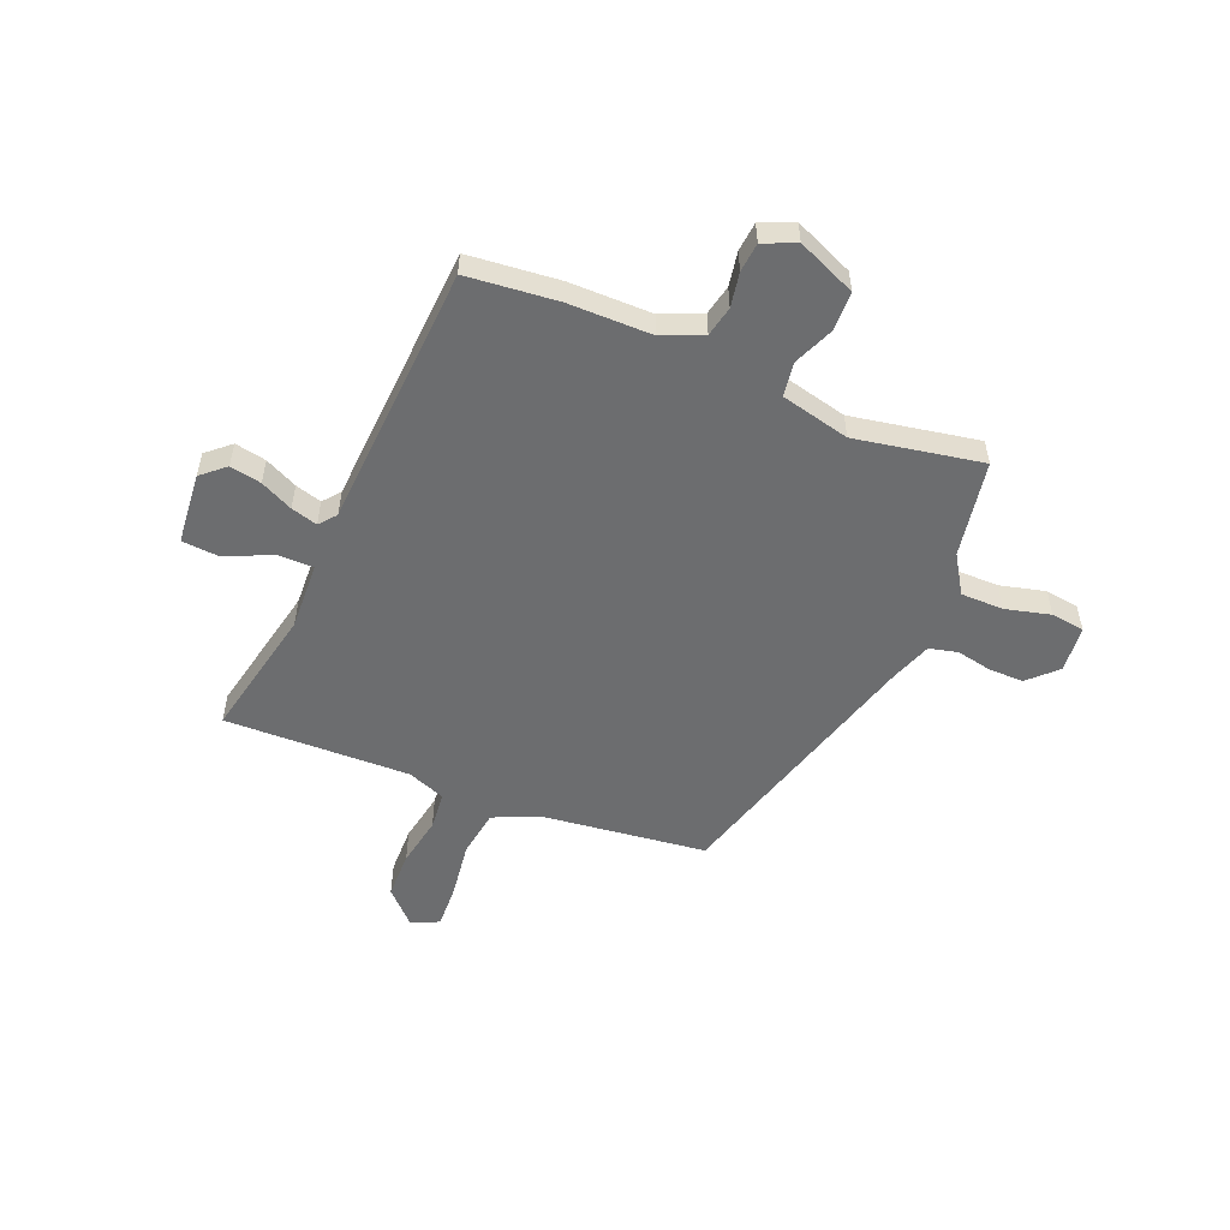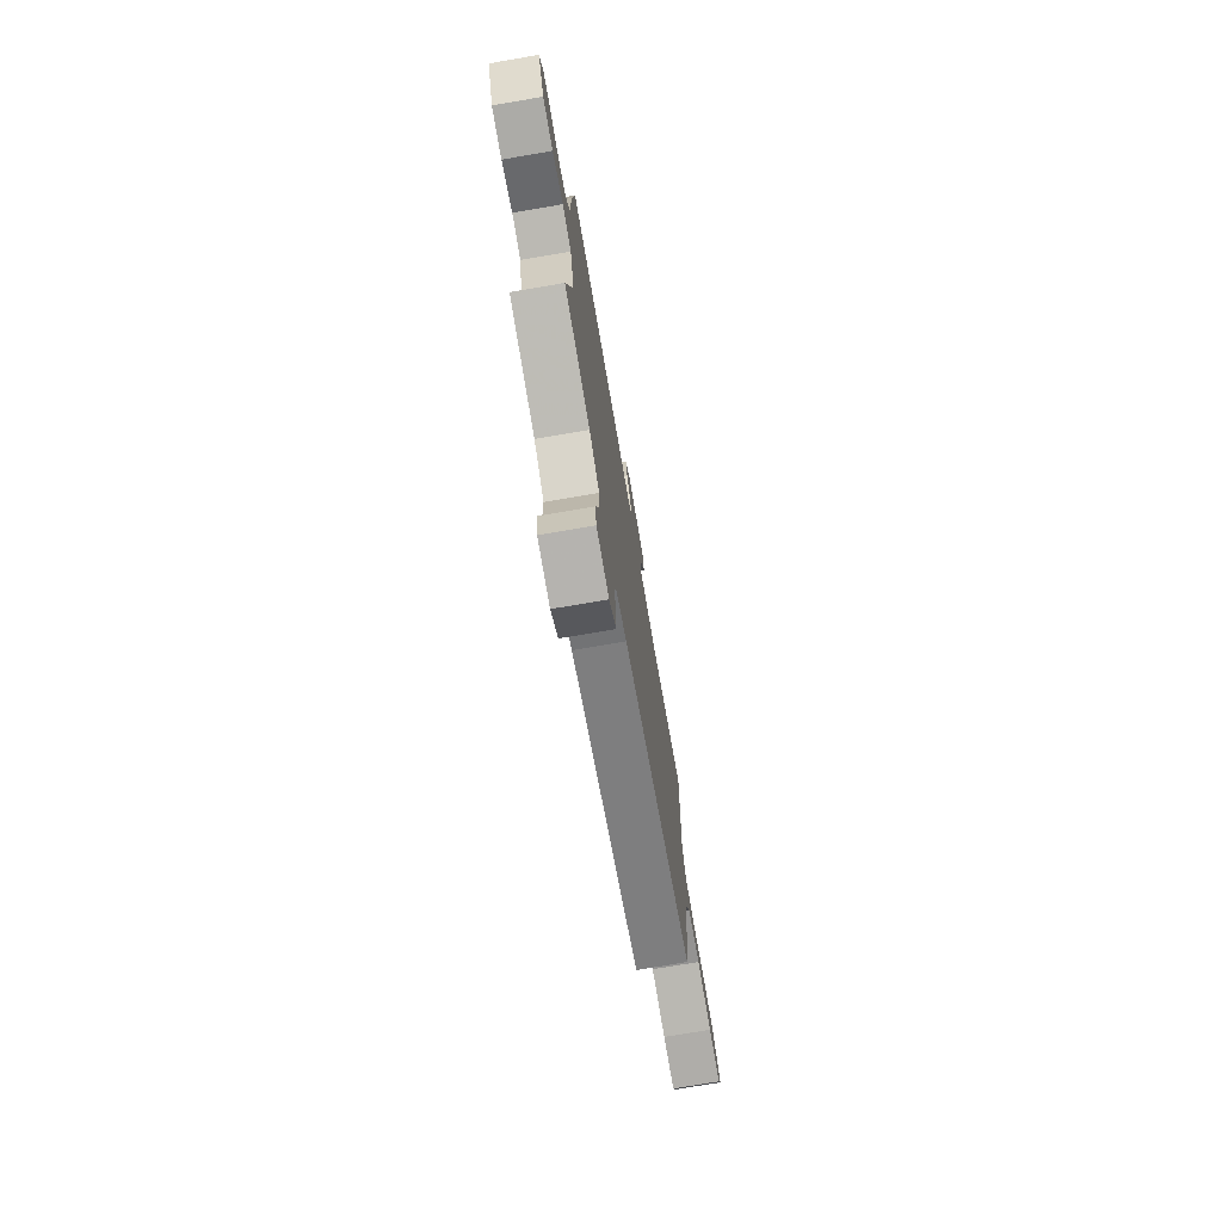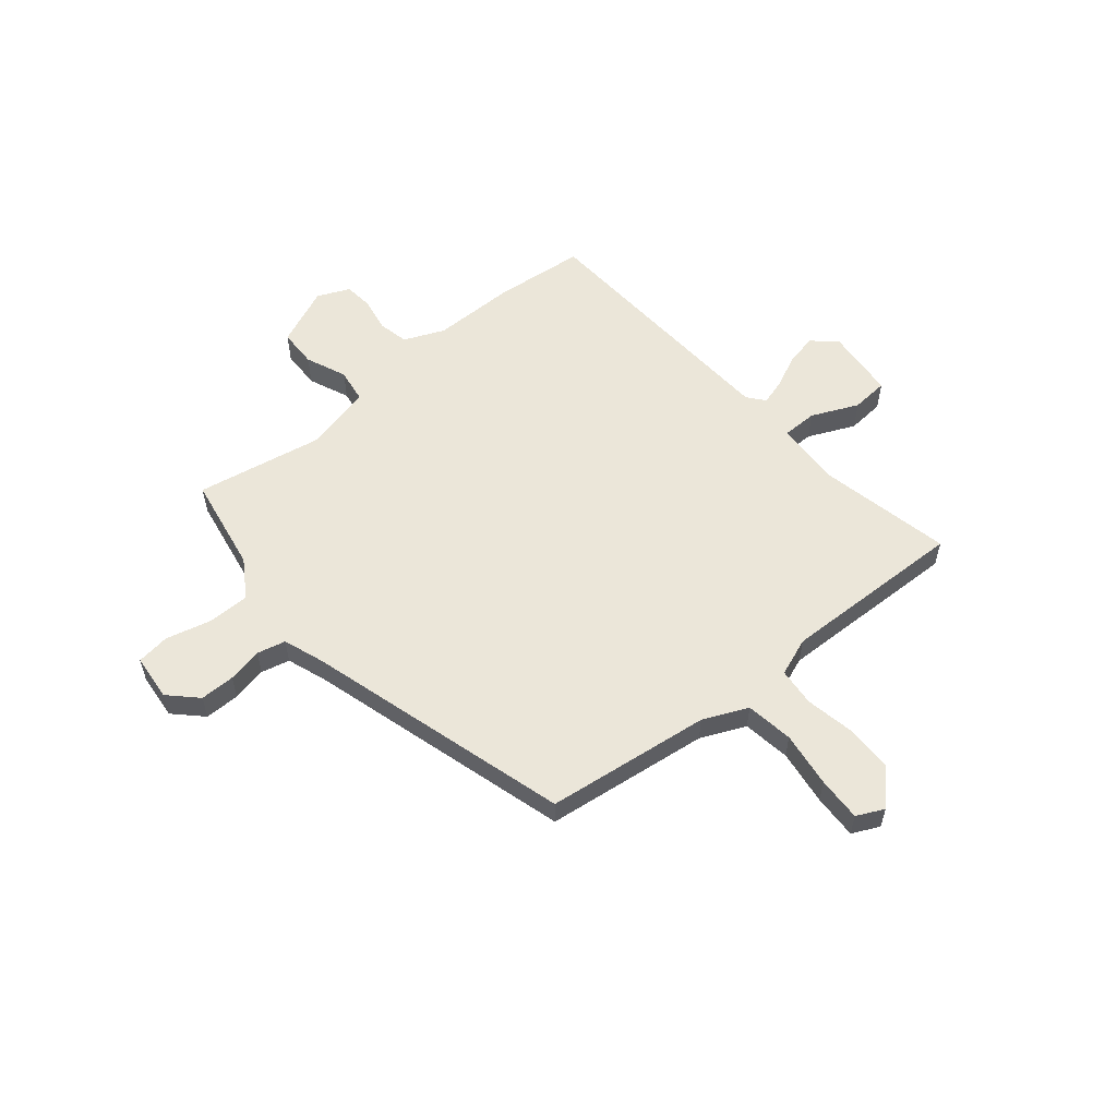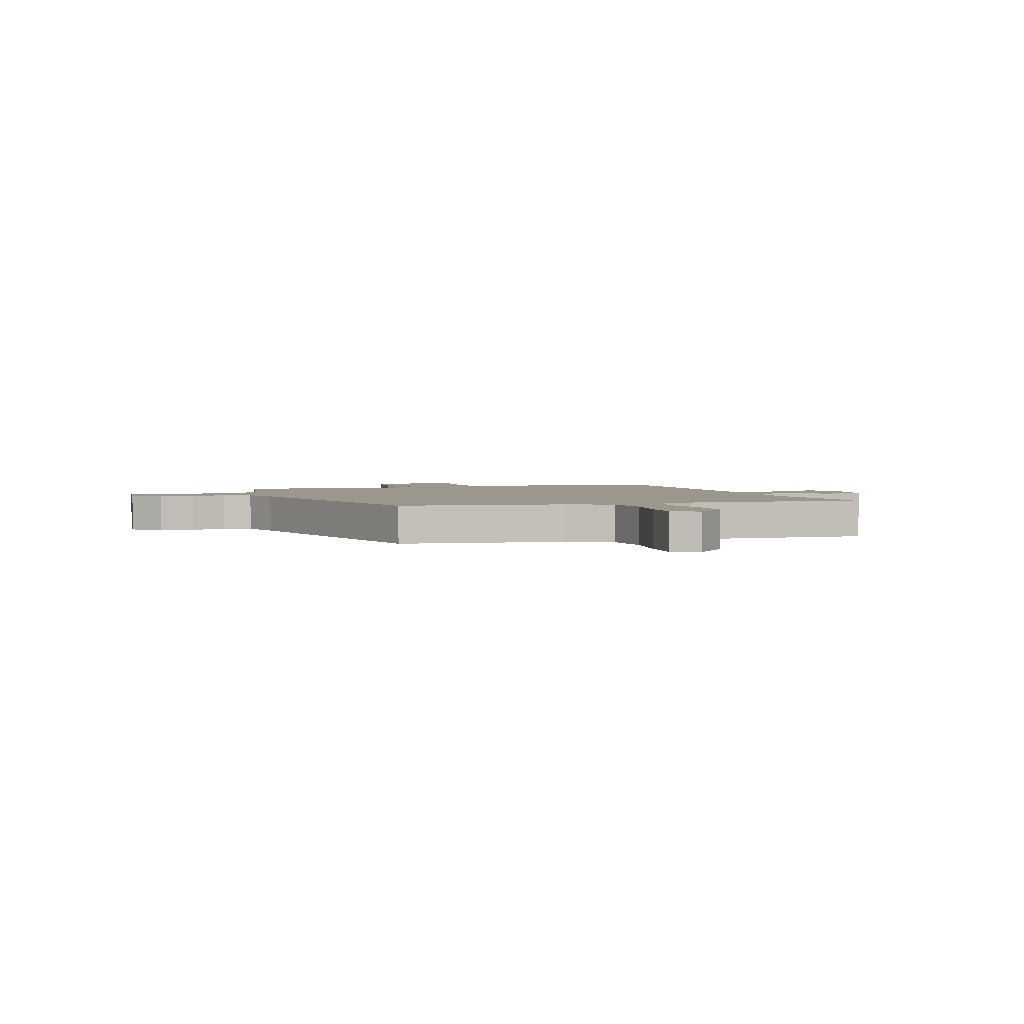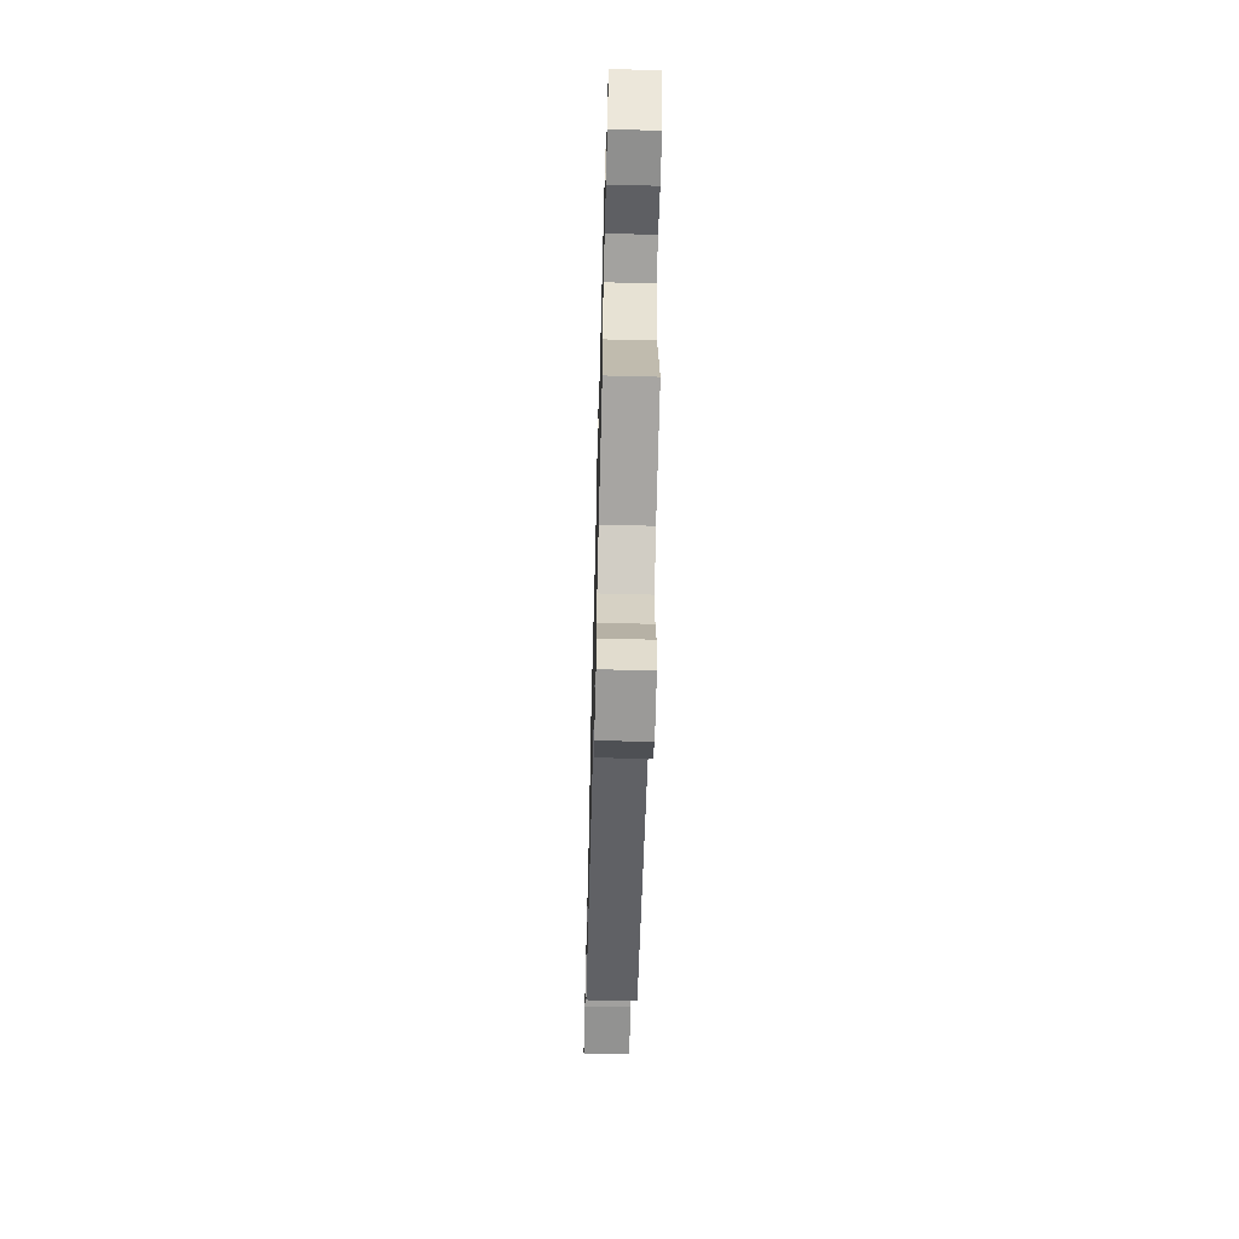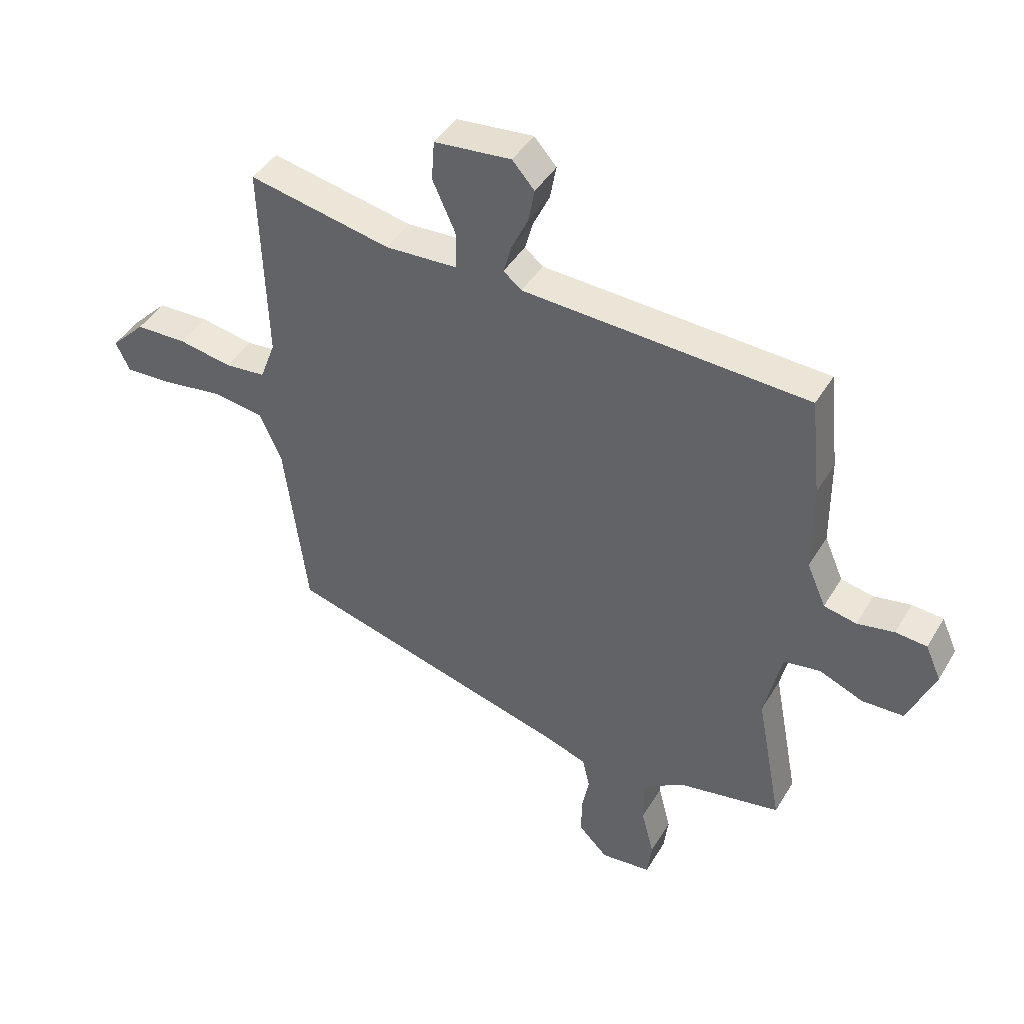
<metadata>
{"format":"obj","ext":"obj","renderer":"f3d","projection":"perspective","resolution":1024,"background":"white","views":[{"elev":-53.9,"azim":67.3,"up":"+Y"},{"elev":-74.7,"azim":99.7,"up":"+Z"},{"elev":57.0,"azim":-130.0,"up":"+Y"},{"elev":2.7,"azim":-107.9,"up":"+Y"},{"elev":-63.6,"azim":88.5,"up":"+Z"},{"elev":42.9,"azim":28.7,"up":"+Z"}]}
</metadata>
<code>
v -0.493 0.07 0.576
v -0.243 0.07 0.525
v -0.116 0.07 0.531
v -0.116 0.07 0.598
v -0.156 0.07 0.686
v -0.151 0.07 0.756
v -0.016 0.07 0.769
v 0.023 0.07 0.725
v 0.012 0.07 0.666
v -0.017 0.07 0.605
v -0.031 0.07 0.555
v 0.001 0.07 0.529
v 0.5 0.07 0.503
v 0.518 0.07 0.332
v 0.519 0.07 0.175
v 0.552 0.07 0.099
v 0.609 0.07 0.087
v 0.674 0.07 0.099
v 0.729 0.07 0.094
v 0.756 0.07 0.033
v 0.709 0.07 -0.078
v 0.636 0.07 -0.08
v 0.559 0.07 -0.048
v 0.495 0.07 -0.058
v 0.465 0.07 -0.188
v 0.51 0.07 -0.426
v 0.328 0.07 -0.459
v 0.257 0.07 -0.505
v 0.257 0.07 -0.585
v 0.279 0.07 -0.67
v 0.271 0.07 -0.733
v 0.183 0.07 -0.742
v 0.132 0.07 -0.691
v 0.132 0.07 -0.625
v 0.145 0.07 -0.559
v 0.132 0.07 -0.505
v 0.055 0.07 -0.478
v -0.444 0.07 -0.338
v -0.484 0.07 -0.027
v -0.522 0.07 0.057
v -0.612 0.07 0.07
v -0.717 0.07 0.055
v -0.801 0.07 0.051
v -0.826 0.07 0.102
v -0.765 0.07 0.163
v -0.675 0.07 0.165
v -0.581 0.07 0.148
v -0.509 0.07 0.155
v -0.482 0.07 0.227
v -0.493 0 0.576
v -0.243 0 0.525
v -0.116 0 0.531
v -0.116 0 0.598
v -0.156 0 0.686
v -0.151 0 0.756
v -0.016 0 0.769
v 0.023 0 0.725
v 0.012 0 0.666
v -0.017 0 0.605
v -0.031 0 0.555
v 0.001 0 0.529
v 0.5 0 0.503
v 0.518 0 0.332
v 0.519 0 0.175
v 0.552 0 0.099
v 0.609 0 0.087
v 0.674 0 0.099
v 0.729 0 0.094
v 0.756 0 0.033
v 0.709 0 -0.078
v 0.636 0 -0.08
v 0.559 0 -0.048
v 0.495 0 -0.058
v 0.465 0 -0.188
v 0.51 0 -0.426
v 0.328 0 -0.459
v 0.257 0 -0.505
v 0.257 0 -0.585
v 0.279 0 -0.67
v 0.271 0 -0.733
v 0.183 0 -0.742
v 0.132 0 -0.691
v 0.132 0 -0.625
v 0.145 0 -0.559
v 0.132 0 -0.505
v 0.055 0 -0.478
v -0.444 0 -0.338
v -0.484 0 -0.027
v -0.522 0 0.057
v -0.612 0 0.07
v -0.717 0 0.055
v -0.801 0 0.051
v -0.826 0 0.102
v -0.765 0 0.163
v -0.675 0 0.165
v -0.581 0 0.148
v -0.509 0 0.155
v -0.482 0 0.227
f 44 45 46 47
f 44 47 48
f 41 42 43 44
f 40 41 44 48
f 39 40 48 49
f 37 38 39 49
f 32 33 34 35
f 30 31 32 35
f 29 30 35 36
f 28 29 36
f 27 28 36 37
f 25 26 27 37
f 20 21 22 23
f 20 23 24
f 17 18 19 20
f 16 17 20 24
f 15 16 24
f 12 13 14 15
f 12 15 24 25
f 7 8 9 10
f 7 10 11
f 4 5 6 7
f 3 4 7 11
f 37 49 1 2
f 25 37 2 3
f 3 11 12 25
f 96 95 94 93
f 97 96 93
f 93 92 91 90
f 97 93 90 89
f 98 97 89 88
f 98 88 87 86
f 84 83 82 81
f 84 81 80 79
f 85 84 79 78
f 85 78 77
f 86 85 77 76
f 86 76 75 74
f 72 71 70 69
f 73 72 69
f 69 68 67 66
f 73 69 66 65
f 73 65 64
f 64 63 62 61
f 74 73 64 61
f 59 58 57 56
f 60 59 56
f 56 55 54 53
f 60 56 53 52
f 51 50 98 86
f 52 51 86 74
f 74 61 60 52
f 1 50 51 2
f 2 51 52 3
f 3 52 53 4
f 4 53 54 5
f 5 54 55 6
f 6 55 56 7
f 7 56 57 8
f 8 57 58 9
f 9 58 59 10
f 10 59 60 11
f 11 60 61 12
f 12 61 62 13
f 13 62 63 14
f 14 63 64 15
f 15 64 65 16
f 16 65 66 17
f 17 66 67 18
f 18 67 68 19
f 19 68 69 20
f 20 69 70 21
f 21 70 71 22
f 22 71 72 23
f 23 72 73 24
f 24 73 74 25
f 25 74 75 26
f 26 75 76 27
f 27 76 77 28
f 28 77 78 29
f 29 78 79 30
f 30 79 80 31
f 31 80 81 32
f 32 81 82 33
f 33 82 83 34
f 34 83 84 35
f 35 84 85 36
f 36 85 86 37
f 37 86 87 38
f 38 87 88 39
f 39 88 89 40
f 40 89 90 41
f 41 90 91 42
f 42 91 92 43
f 43 92 93 44
f 44 93 94 45
f 45 94 95 46
f 46 95 96 47
f 47 96 97 48
f 48 97 98 49
f 49 98 50 1

</code>
